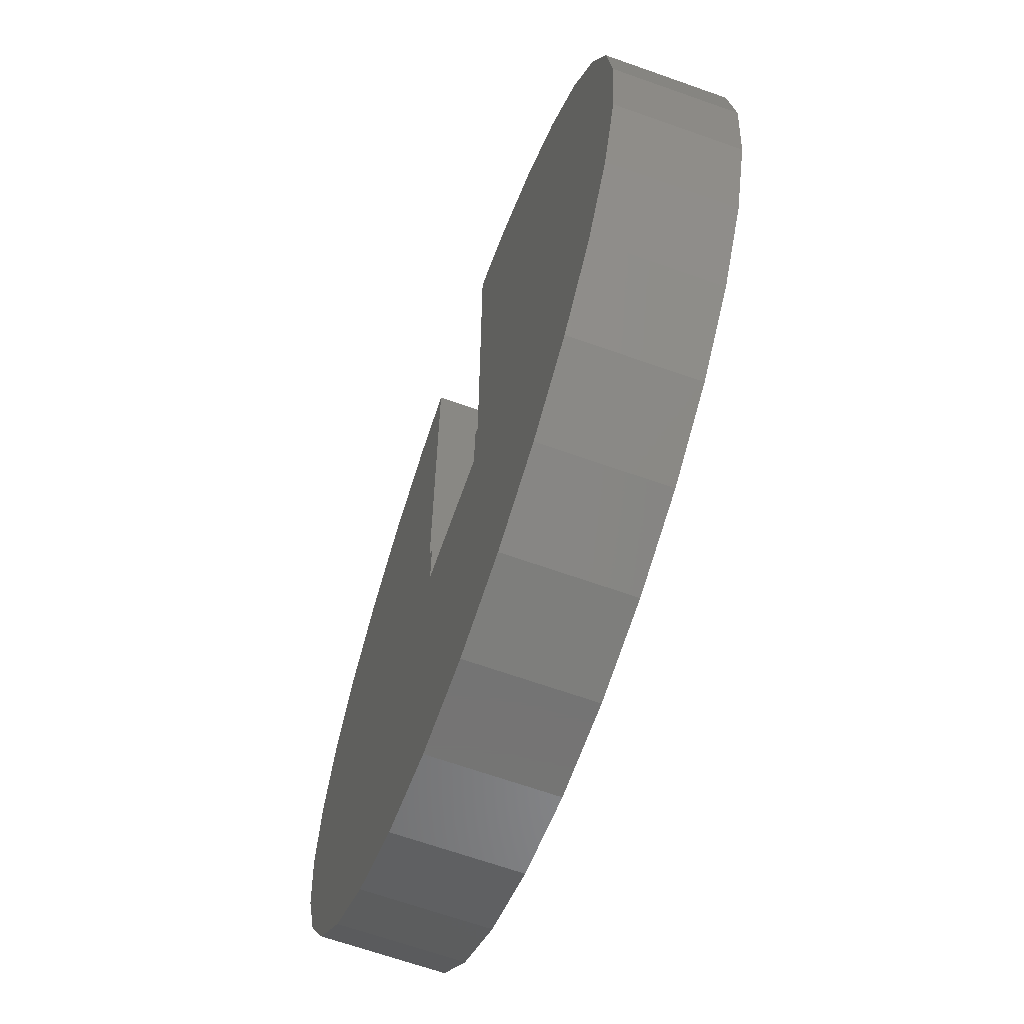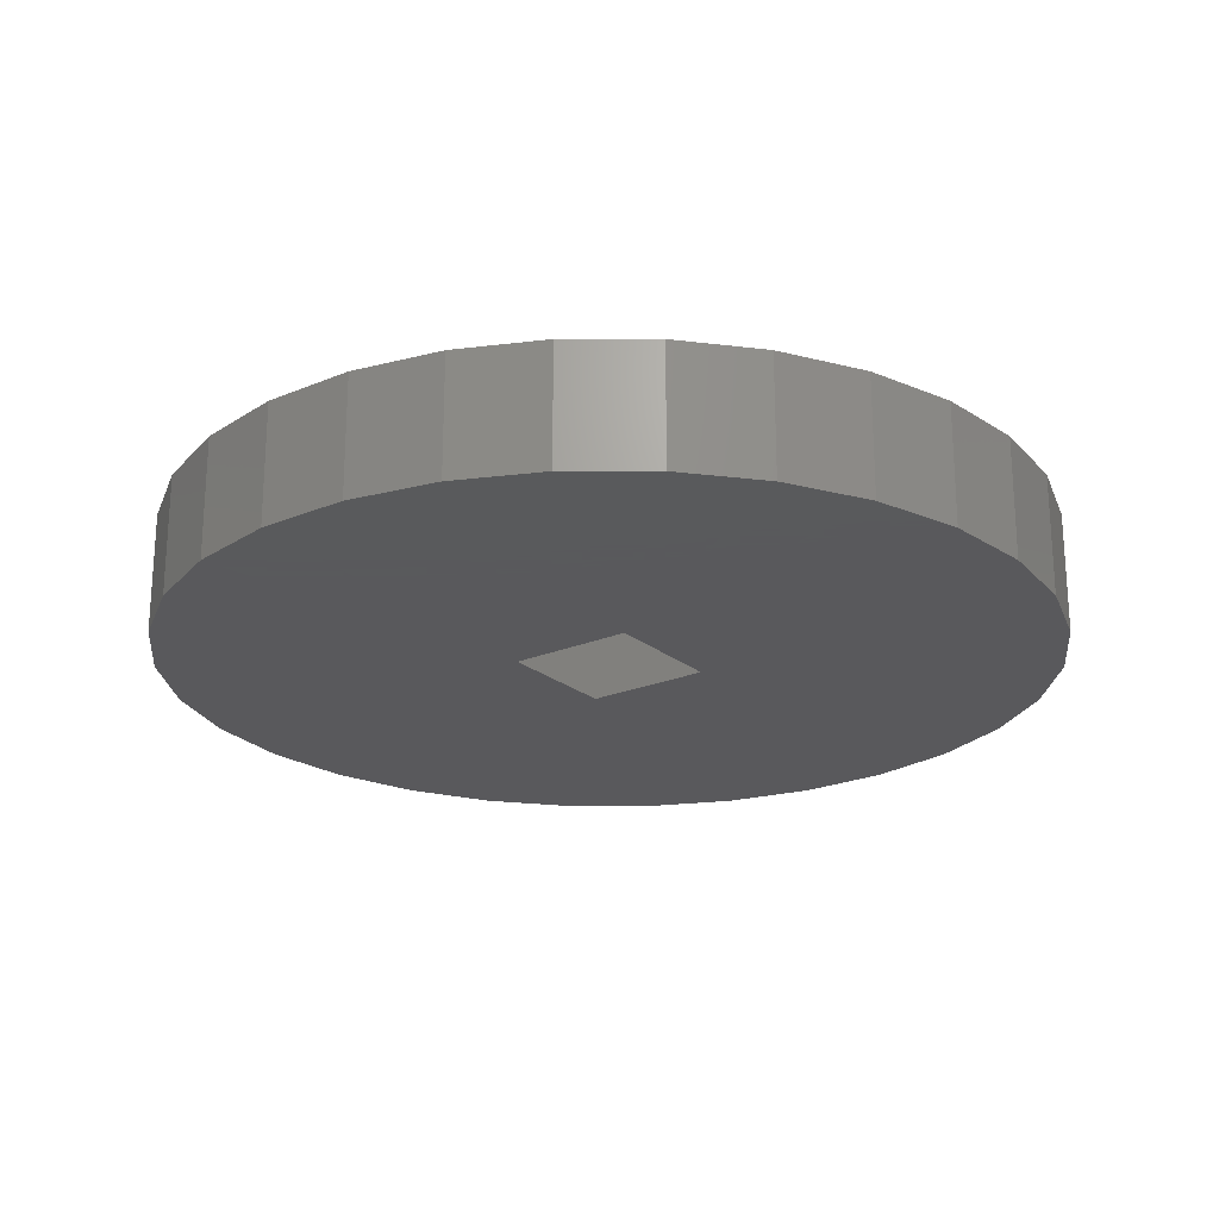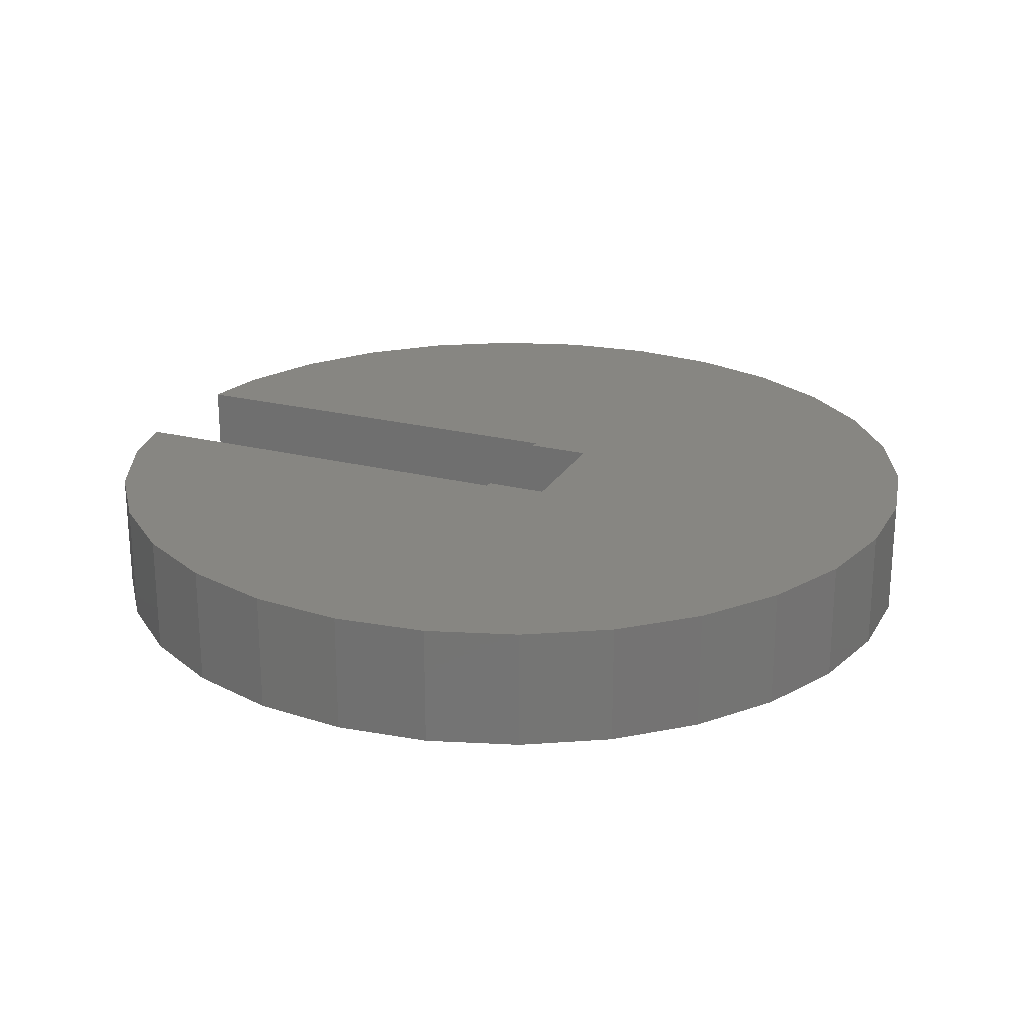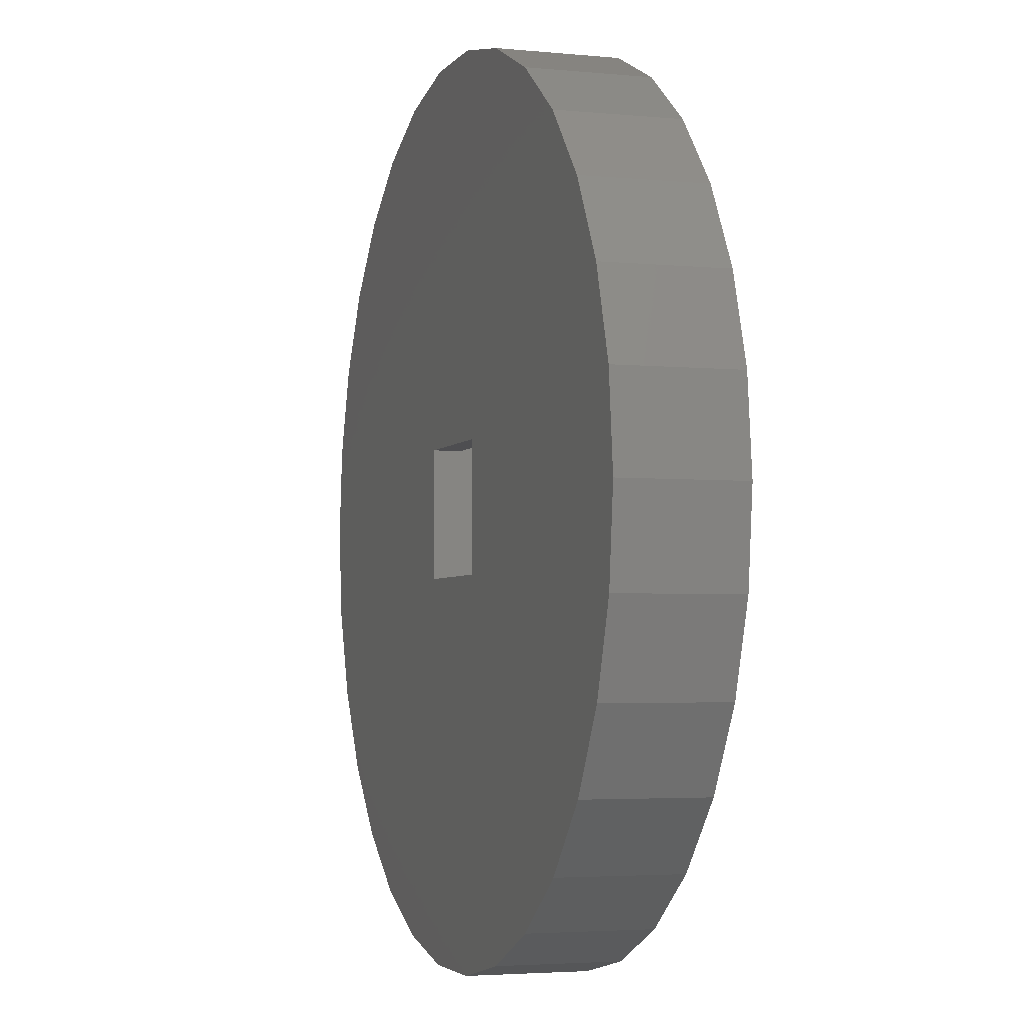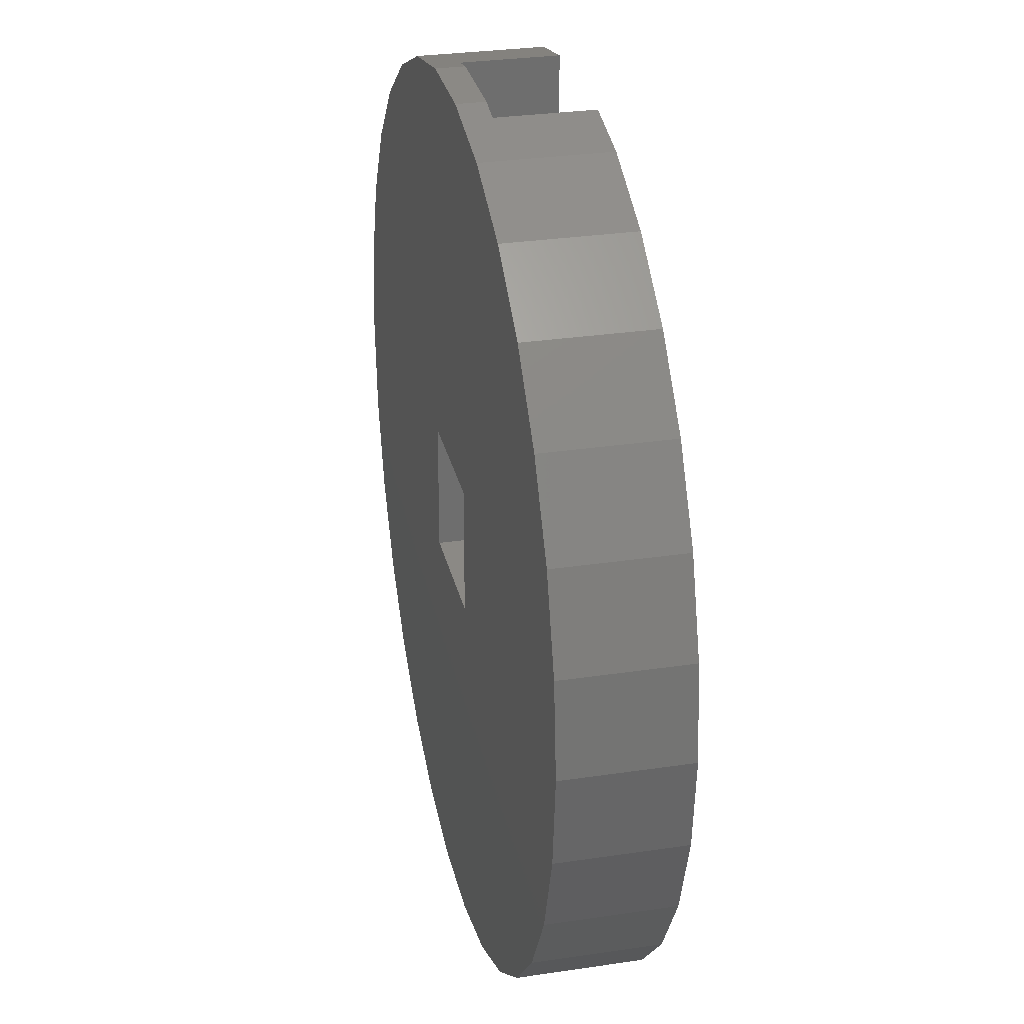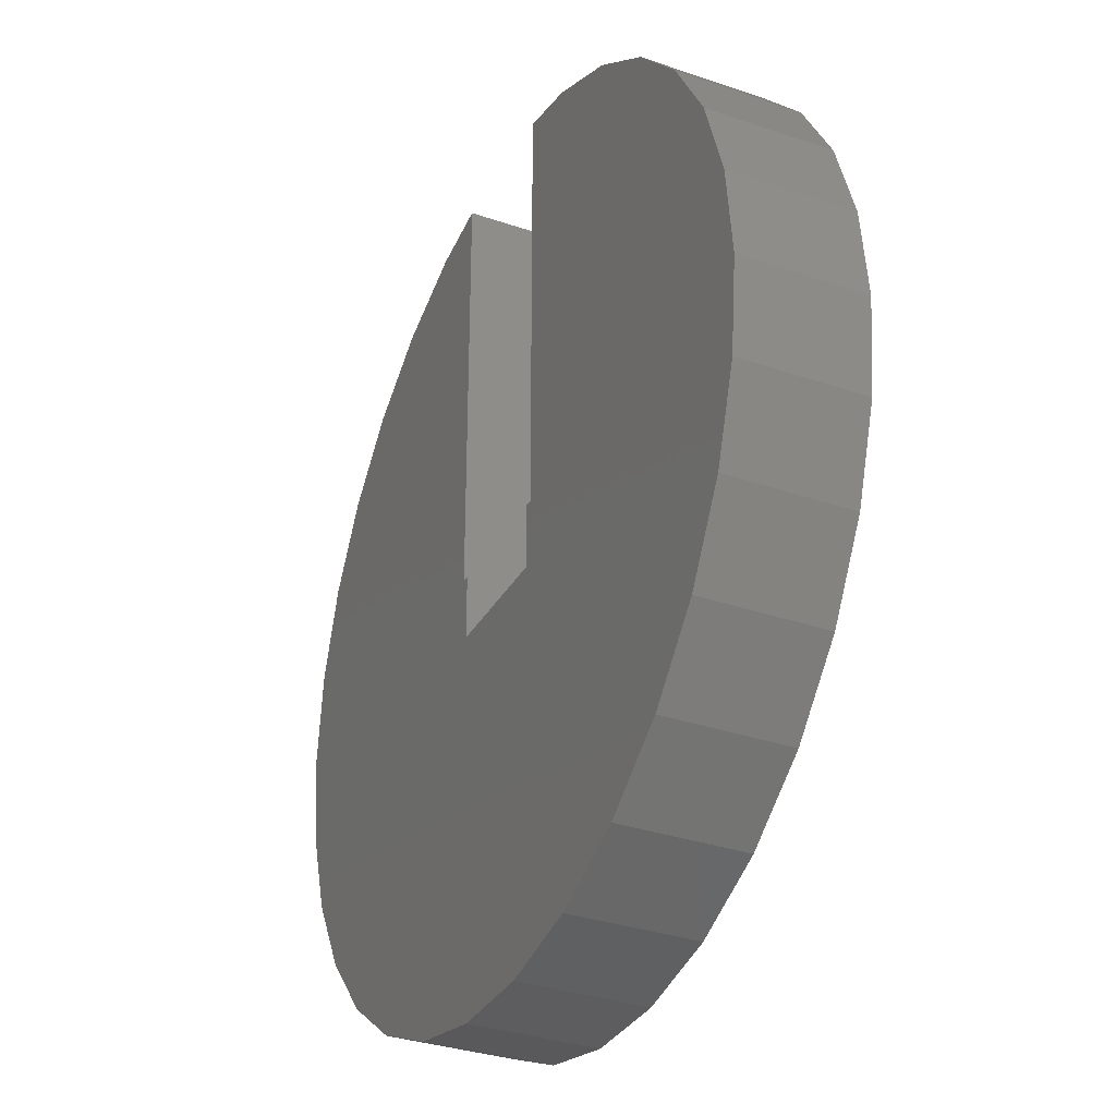
<metadata>
{"format":"stl","ext":"stl","renderer":"f3d","projection":"perspective","resolution":1024,"background":"white","views":[{"elev":-66.4,"azim":70.4,"up":"+Y"},{"elev":-22.4,"azim":36.0,"up":"+Z"},{"elev":23.1,"azim":-66.9,"up":"+Z"},{"elev":-3.6,"azim":-108.2,"up":"+Y"},{"elev":29.7,"azim":-102.4,"up":"+Y"},{"elev":-33.1,"azim":64.7,"up":"+Y"}]}
</metadata>
<code>
# stl→obj: 80 verts, 160 faces
v -1.85 0 3.5
v -1.85 -1.85 3.5
v -1.85 0 0.8
v -1.85 1.85 0
v -1.85 1.85 0.8
v -1.85 -1.85 0
v 1.85 1.85 0
v 1.85 0 0.8
v 1.85 1.85 0.8
v 1.85 -1.85 0
v 1.85 -1.85 3.5
v 1.85 0 3.5
v -2.075 0 3.5
v -2.075 12.57 0.8
v -2.075 12.57 3.5
v -2.075 0 0.8
v 2.075 0 0.8
v 2.075 12.57 3.5
v 2.075 12.57 0.8
v 2.075 0 3.5
v 1.338 12.73 0.8
v -1.338 12.73 0.8
v 12.8 0 3.5
v 12.52 2.661 0
v 12.52 2.661 3.5
v 12.8 0 0
v -12.8 0 0
v -12.52 2.661 3.5
v -12.52 2.661 0
v -12.8 0 3.5
v 1.338 12.73 0
v -1.338 12.73 0
v -1.338 -12.73 0
v 1.338 -12.73 3.5
v -1.338 -12.73 3.5
v 1.338 -12.73 0
v 8.565 9.512 0
v 6.4 11.09 3.5
v 8.565 9.512 3.5
v 6.4 11.09 0
v 3.955 12.17 3.5
v 3.955 12.17 0
v -10.36 7.524 0
v -8.565 9.512 3.5
v -8.565 9.512 0
v -10.36 7.524 3.5
v -11.69 5.206 0
v -11.69 5.206 3.5
v -3.955 12.17 0
v -6.4 11.09 3.5
v -3.955 12.17 3.5
v -6.4 11.09 0
v 11.69 5.206 3.5
v 10.36 7.524 0
v 10.36 7.524 3.5
v 11.69 5.206 0
v 12.52 -2.661 3.5
v 11.69 -5.206 3.5
v 10.36 -7.524 3.5
v 8.565 -9.512 3.5
v 6.4 -11.09 3.5
v 3.955 -12.17 3.5
v -12.52 -2.661 3.5
v -3.955 -12.17 3.5
v -6.4 -11.09 3.5
v -8.565 -9.512 3.5
v -10.36 -7.524 3.5
v -11.69 -5.206 3.5
v 12.52 -2.661 0
v 11.69 -5.206 0
v 10.36 -7.524 0
v 8.565 -9.512 0
v 6.4 -11.09 0
v 3.955 -12.17 0
v -6.4 -11.09 0
v -3.955 -12.17 0
v -8.565 -9.512 0
v -10.36 -7.524 0
v -11.69 -5.206 0
v -12.52 -2.661 0
f 1 2 3
f 3 4 5
f 3 6 4
f 6 3 2
f 7 8 9
f 10 8 7
f 11 8 10
f 8 11 12
f 4 9 5
f 9 4 7
f 10 2 11
f 2 10 6
f 13 14 15
f 14 13 16
f 17 18 19
f 18 17 20
f 19 9 17
f 21 9 19
f 22 9 21
f 22 5 9
f 14 5 22
f 16 5 14
f 5 16 3
f 17 9 8
f 3 13 1
f 13 3 16
f 17 12 20
f 12 17 8
f 23 24 25
f 24 23 26
f 27 28 29
f 28 27 30
f 31 22 21
f 22 31 32
f 33 34 35
f 34 33 36
f 37 38 39
f 38 37 40
f 40 41 38
f 41 40 42
f 43 44 45
f 44 43 46
f 47 46 43
f 46 47 48
f 49 50 51
f 50 49 52
f 53 54 55
f 54 53 56
f 25 56 53
f 56 25 24
f 55 37 39
f 37 55 54
f 41 19 18
f 42 19 41
f 31 19 42
f 19 31 21
f 29 48 47
f 48 29 28
f 15 51 13
f 1 13 2
f 20 23 25
f 20 25 53
f 23 20 57
f 20 53 55
f 11 57 20
f 20 55 39
f 57 11 58
f 20 39 38
f 58 11 59
f 20 38 41
f 59 11 60
f 20 41 18
f 60 11 61
f 11 20 12
f 61 11 62
f 11 34 62
f 11 35 34
f 2 35 11
f 63 2 13
f 50 13 51
f 2 64 35
f 44 13 50
f 2 65 64
f 46 13 44
f 2 66 65
f 48 13 46
f 2 67 66
f 28 13 48
f 2 68 67
f 30 13 28
f 2 63 68
f 13 30 63
f 52 44 50
f 44 52 45
f 22 32 14
f 14 51 15
f 14 49 51
f 49 14 32
f 57 26 23
f 26 57 69
f 10 26 69
f 10 69 70
f 7 26 10
f 10 70 71
f 26 7 24
f 10 71 72
f 24 7 56
f 10 72 73
f 56 7 54
f 10 73 74
f 54 7 37
f 37 7 40
f 36 10 74
f 33 10 36
f 33 6 10
f 75 6 76
f 76 6 33
f 40 7 42
f 7 31 42
f 7 32 31
f 4 32 7
f 77 6 75
f 4 49 32
f 78 6 77
f 4 52 49
f 79 6 78
f 4 45 52
f 80 6 79
f 4 43 45
f 27 6 80
f 4 47 43
f 6 27 4
f 4 29 47
f 4 27 29
f 36 62 34
f 62 36 74
f 60 71 59
f 71 60 72
f 58 69 57
f 69 58 70
f 59 70 58
f 70 59 71
f 77 65 66
f 65 77 75
f 78 68 79
f 68 78 67
f 73 60 61
f 60 73 72
f 74 61 62
f 61 74 73
f 76 35 64
f 35 76 33
f 77 67 78
f 67 77 66
f 79 63 80
f 63 79 68
f 80 30 27
f 30 80 63
f 75 64 65
f 64 75 76

</code>
